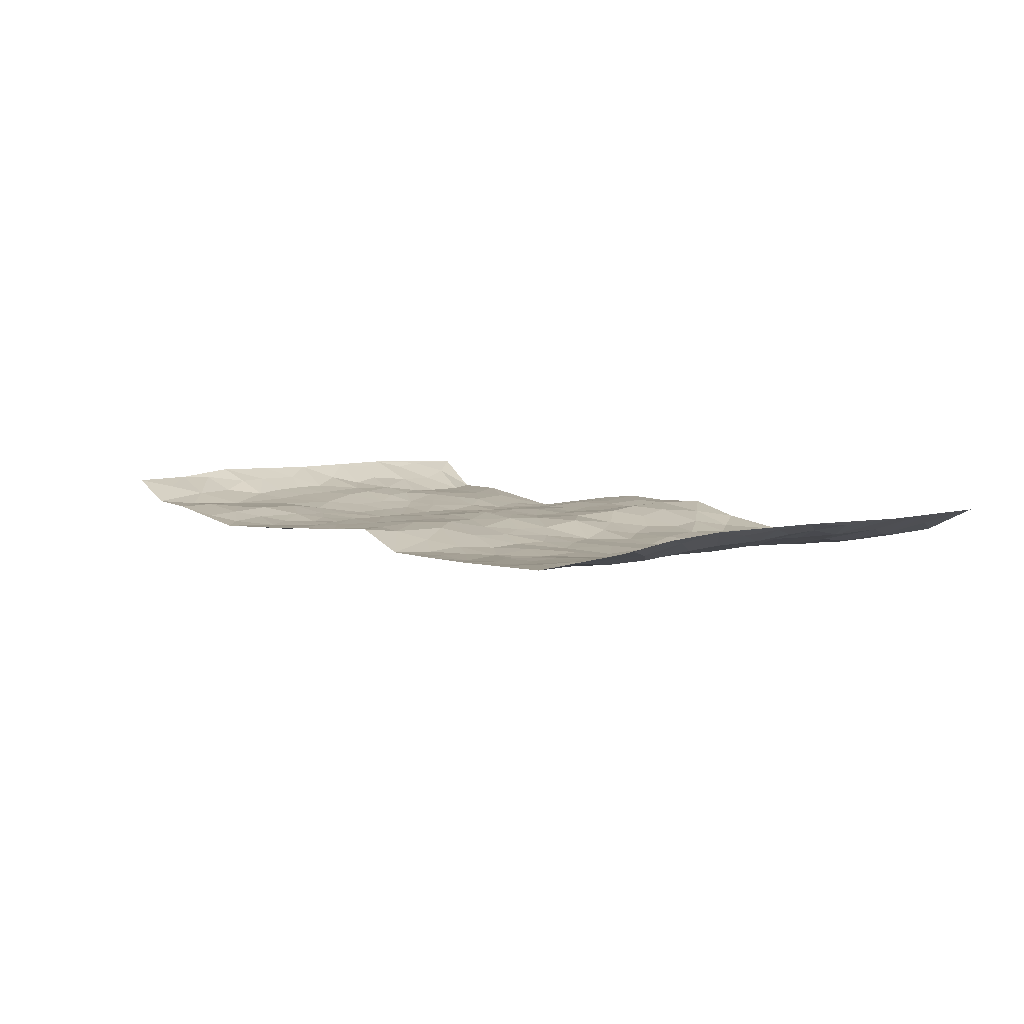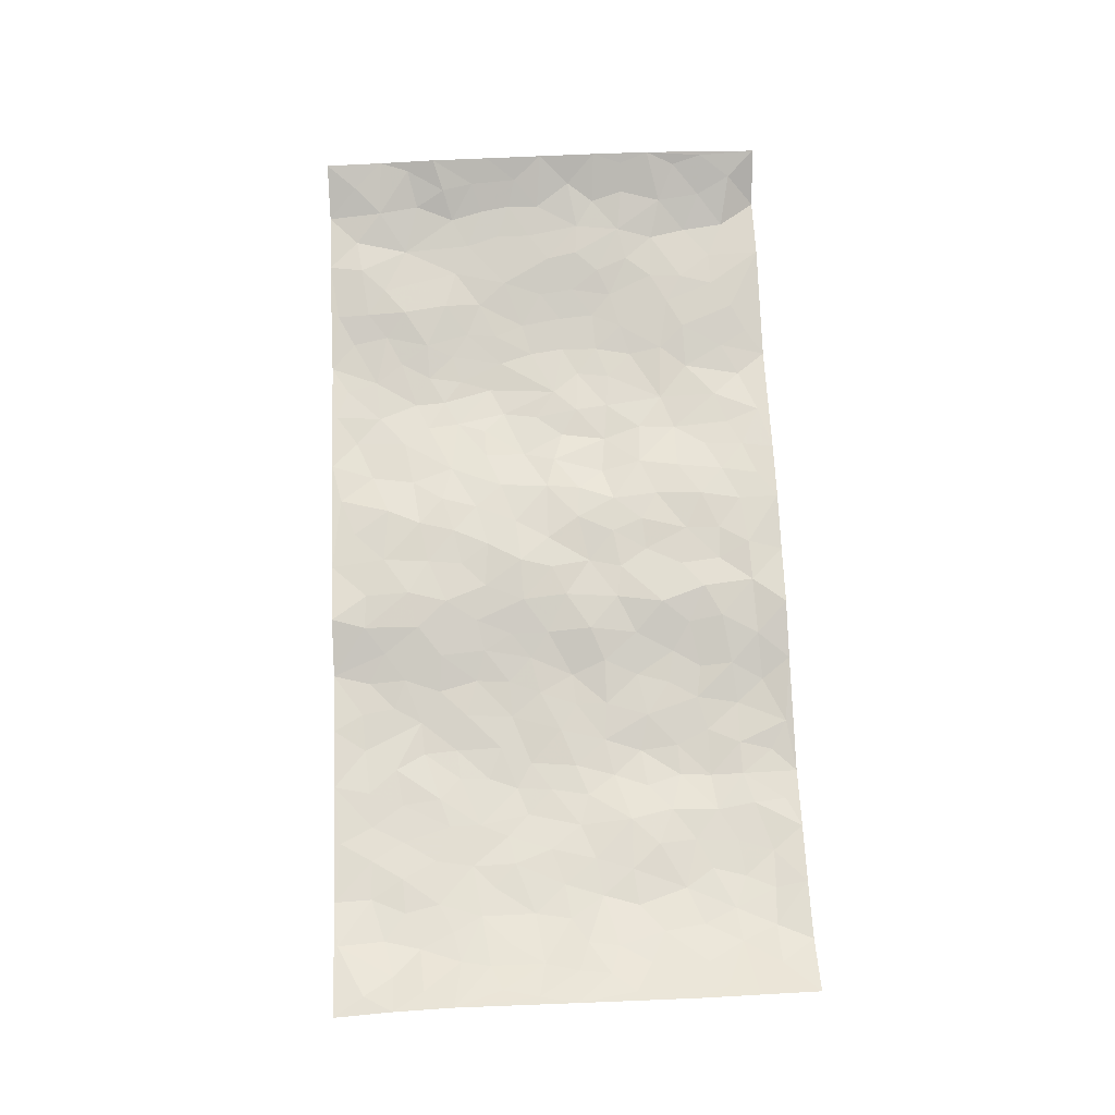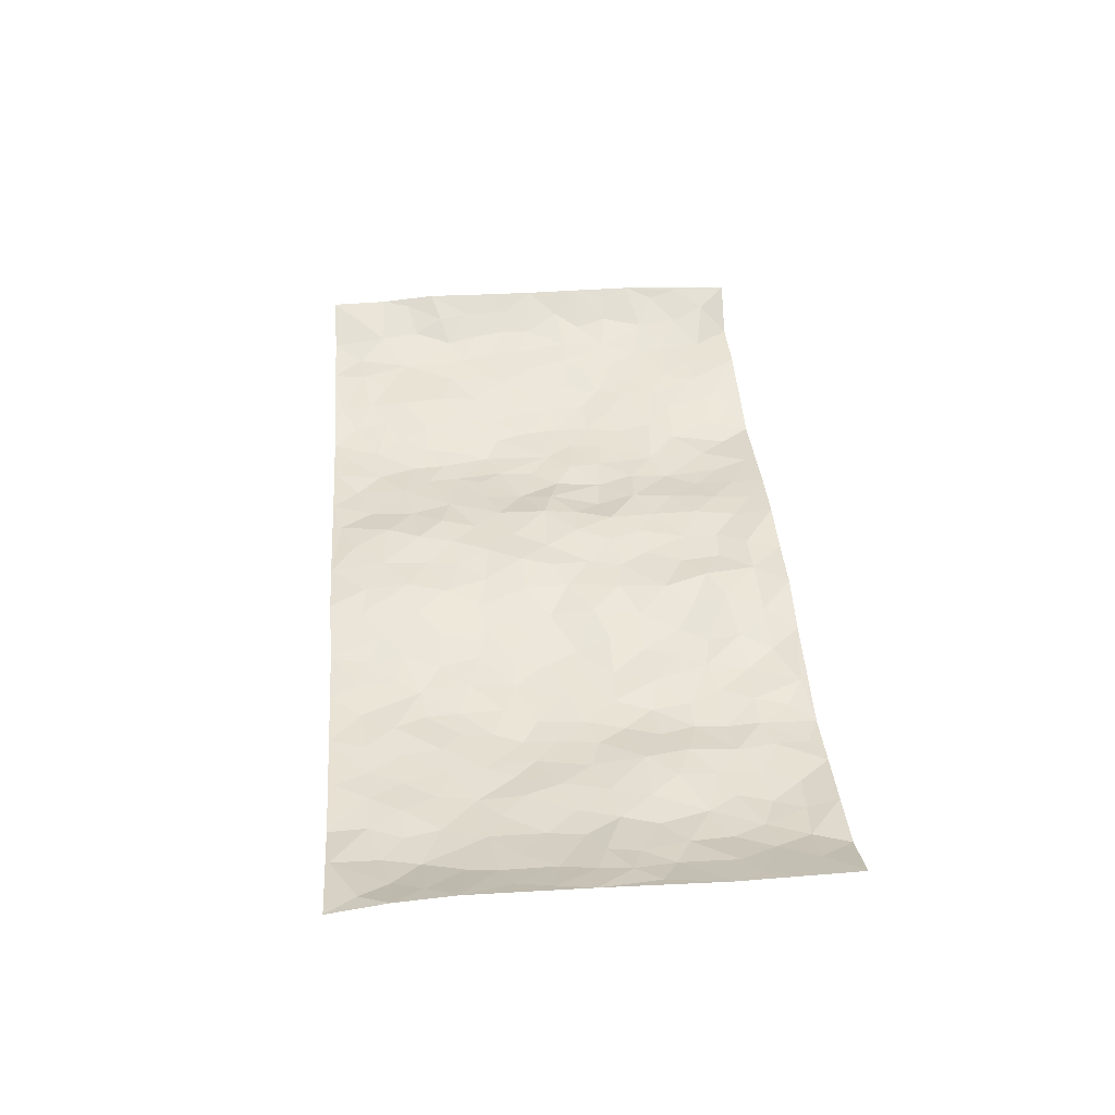
<metadata>
{"format":"obj","ext":"obj","renderer":"f3d","projection":"perspective","resolution":1024,"background":"white","views":[{"elev":5.8,"azim":52.5,"up":"+Z"},{"elev":72.0,"azim":87.6,"up":"+Z"},{"elev":41.5,"azim":85.7,"up":"+Z"}]}
</metadata>
<code>
v -0.9735 0.002078 0.05587
v -0.9681 1 0.06252
v 0.9766 0.002689 0.05091
v 0.9669 0.9987 0.07081
v -0.7973 0.393 0.008245
v -0.9711 0.5 0.06898
v -0.8579 0.3581 0.01954
v 0.001363 0.001944 0.01109
v -0.9673 0.2506 0.07407
v -0.9173 0.338 0.04672
v -0.7353 0.002331 0.003634
v -0.9733 0.1269 0.05868
v -0.7108 0.2932 -0.003331
v -0.8592 0.003354 0.008484
v -0.8414 0.2889 0.01395
v -0.4899 0.002412 -0.02427
v -0.9514 0.189 0.05696
v -0.2922 0.1674 -0.01242
v -0.7774 0.3225 0.003792
v -0.8613 0.1211 0.02305
v -0.9204 0.0647 0.0399
v -0.7967 0.0652 0.003758
v -0.6721 0.1276 0.001617
v -0.7241 0.07549 0.006974
v -0.8724 0.208 0.0258
v -0.904 0.2705 0.04519
v -0.7699 0.1777 -0.000186
v -0.6919 0.2103 -0.001065
v -0.8641 0.4885 0.02353
v -0.9694 0.3752 0.07093
v -0.7374 0.9979 -0.001527
v -0.5351 0.223 -0.0126
v 0.259 0.1576 -0.01523
v -0.9685 0.7502 0.07337
v -0.3653 0.3932 -0.03195
v -0.7838 0.752 0.00258
v -0.8018 0.83 -0.002119
v -0.5821 0.4423 -0.02539
v -0.6015 0.6058 -0.02328
v -0.4909 0.9981 -0.03113
v -0.9488 0.6875 0.06226
v -0.662 0.5624 -0.01006
v -0.39 0.7537 -0.02598
v -0.5084 0.2802 -0.02266
v -0.4585 0.2255 -0.02542
v -0.4945 0.1627 -0.02248
v -0.4482 0.6365 -0.02763
v -0.3657 0.5597 -0.02162
v 0.1655 0.4737 -0.002284
v -0.3324 0.2214 -0.01926
v -0.2084 0.6106 -0.009623
v -0.3744 0.6291 -0.02399
v -0.3006 0.05802 -0.01934
v -0.6278 0.7103 -0.0105
v -0.3935 0.1945 -0.02835
v -0.8718 0.6179 0.02494
v -0.03729 0.3485 0.01876
v 0.0583 0.3399 0.01568
v 0.2964 0.4511 -0.02371
v -0.0949 0.5514 0.0134
v -0.1653 0.5561 0.006652
v 0.09306 0.6297 0.008993
v -0.6325 0.3464 -0.0121
v -0.7479 0.5738 0.01066
v -0.9441 0.8105 0.05666
v -0.5594 0.1299 -0.01499
v -0.3668 0.01275 -0.0174
v -0.7956 0.4664 0.01122
v -0.6155 0.1728 0.001309
v -0.6142 0.01887 -0.01001
v -0.2438 0.002469 -0.008501
v -0.6147 0.08874 -0.004792
v -0.5469 0.05389 -0.02098
v -0.4307 0.0379 -0.02324
v -0.4504 0.1045 -0.02578
v -0.8892 0.6861 0.03461
v -0.9611 0.875 0.06432
v -0.7361 0.5091 0.007496
v 0.0006244 0.9973 0.0181
v -0.8029 0.6749 0.01293
v -0.5612 0.3151 -0.01913
v -0.5127 0.4611 -0.03245
v 0.007054 0.5711 0.007261
v -0.04874 0.4828 0.01206
v 0.00413 0.4201 0.02329
v -0.1242 0.1282 0.01549
v -0.5698 0.6699 -0.01941
v -0.9132 0.5625 0.04002
v -0.7326 0.6908 0.002453
v -0.4476 0.2972 -0.02978
v -0.6299 0.2682 -0.001677
v -0.5017 0.6886 -0.02777
v -0.1732 0.4851 0.007
v -0.2599 0.4362 -0.01895
v -0.6483 0.6491 -0.01404
v -0.009866 0.1171 0.01678
v -0.4144 0.5102 -0.02817
v -0.3415 0.2885 -0.02397
v -0.2402 0.5036 -0.005936
v -0.1798 0.3822 0.003192
v -0.9702 0.6251 0.07113
v -0.7049 0.6227 0.001062
v -0.8131 0.5796 0.01576
v -0.361 0.1105 -0.02332
v -0.5219 0.5332 -0.03239
v -0.6825 0.4062 -0.003382
v -0.1292 0.3244 0.009475
v -0.1492 0.2499 0.01314
v -0.5183 0.6117 -0.02959
v 0.11 0.7281 0.0158
v -0.002535 0.215 0.01693
v -0.07222 0.2735 0.01755
v 0.005681 0.2886 0.01675
v -0.4281 0.3637 -0.03758
v -0.1951 0.1844 -0.0002955
v -0.6545 0.4879 -0.01214
v -0.5561 0.3812 -0.02344
v -0.4917 0.3915 -0.03307
v -0.3058 0.5243 -0.02292
v -0.2577 0.3507 -0.01021
v -0.3535 0.4672 -0.02912
v -0.2253 0.2714 -0.002672
v -0.09008 0.4116 0.01312
v -0.5956 0.5315 -0.02409
v -0.09168 0.1985 0.01905
v -0.2116 0.09414 -0.008015
v -0.3973 0.2584 -0.02795
v -0.9234 0.4377 0.04627
v -0.8675 0.4211 0.02172
v 0.09355 0.4229 0.01586
v 0.2091 0.2379 -0.001279
v 0.08349 0.5168 0.01011
v 0.02037 0.4882 0.01617
v 0.1661 0.3929 -0.001008
v 0.7914 0.4971 0.01081
v 0.219 0.4337 -0.01383
v 0.265 0.3133 -0.02017
v 0.1619 0.5668 0.007202
v 0.1244 0.9969 0.02563
v -0.2911 0.6197 -0.02136
v 0.4235 0.8792 -0.02407
v 0.4893 0.9973 -0.03109
v -0.2145 0.7805 -0.0002698
v -0.05794 0.8636 0.01243
v -0.3205 0.3489 -0.02051
v -0.4588 0.5659 -0.03129
v -0.07318 0.05292 0.01116
v -0.1569 0.02261 8.25e-05
v 0.1248 0.002353 0.02079
v 0.01433 0.8595 0.01189
v -0.01581 0.6994 0.006231
v 0.4216 0.1963 -0.02856
v 0.3408 0.2897 -0.02217
v 0.5917 0.5261 -0.01443
v 0.5251 0.5466 -0.0225
v 0.4553 0.1351 -0.01994
v 0.5231 0.2276 -0.01838
v 0.4142 0.3615 -0.02765
v 0.02349 0.6403 0.008924
v -0.05867 0.6272 0.01237
v -0.1464 0.7293 0.00562
v -0.086 0.6928 0.009697
v -0.0596 0.7907 0.009082
v -0.1363 0.6328 0.01056
v 0.02198 0.7741 0.00925
v 0.2449 0.9975 -0.001784
v -0.01841 0.9255 0.02185
v -0.2685 0.8461 -0.01201
v -0.1997 0.8795 0.004567
v -0.3145 0.7807 -0.02302
v -0.2461 0.9978 0.006589
v -0.2278 0.6956 -0.003397
v -0.317 0.7 -0.01805
v -0.1403 0.829 0.01263
v -0.1232 0.9974 0.02078
v 0.2162 0.7456 -0.0135
v 0.1736 0.6666 -0.002596
v 0.3259 0.5948 -0.02476
v 0.2592 0.5229 -0.02394
v 0.2647 0.6654 -0.02097
v 0.4238 0.7436 -0.0283
v 0.355 0.6826 -0.02203
v 0.2844 0.7328 -0.02005
v 0.06939 0.9278 0.02197
v 0.07952 0.822 0.01971
v 0.1464 0.8566 0.01448
v 0.2501 0.8725 -0.006271
v 0.3204 0.7928 -0.02064
v 0.2318 0.5952 -0.01106
v -0.88 0.8669 0.02542
v -0.6833 0.8162 -0.001597
v -0.8671 0.7746 0.02732
v -0.8619 0.9954 -0.001539
v -0.9156 0.9399 0.04098
v -0.813 0.9196 -0.002483
v -0.7353 0.8845 -0.003076
v -0.6068 0.9294 -0.009107
v -0.6637 0.8856 -0.003818
v -0.6882 0.7454 -0.001448
v -0.5609 0.8141 -0.009825
v -0.6226 0.7809 -0.005996
v -0.5125 0.9008 -0.0222
v -0.3919 0.8778 -0.0208
v -0.5469 0.9601 -0.02061
v -0.4657 0.8158 -0.0245
v -0.4435 0.936 -0.0294
v -0.3466 0.9724 -0.01117
v -0.5126 0.7605 -0.02042
v -0.3205 0.9011 -0.01512
v -0.2593 0.9301 -0.002121
v 0.156 0.7841 0.003758
v 0.2532 0.8039 -0.01468
v 0.1892 0.9321 0.009432
v 0.3921 0.8114 -0.02562
v 0.3357 0.8801 -0.02418
v 0.3809 0.9816 -0.02008
v 0.287 0.9371 -0.01746
v 0.4407 0.9471 -0.02958
v 0.38 0.4931 -0.02673
v 0.3246 0.5286 -0.02609
v 0.484 0.6038 -0.0286
v 0.4316 0.664 -0.03296
v 0.4056 0.5876 -0.02789
v 0.3521 0.1902 -0.02724
v 0.482 0.3345 -0.02847
v 0.4596 0.5221 -0.02793
v 0.3461 0.3878 -0.02768
v -0.1244 0.9139 0.01258
v -0.1844 0.9571 0.01013
v 0.3192 0.1332 -0.0234
v 0.6126 0.01465 -0.009403
v 0.2008 0.3333 -0.00613
v 0.2703 0.3847 -0.01948
v 0.5844 0.2479 -0.01498
v 0.7328 0.9971 0.004176
v 0.9687 0.2511 0.07304
v 0.4921 0.8115 -0.03058
v 0.7184 0.4874 -0.0009593
v 0.4885 0.7462 -0.02907
v 0.9697 0.5008 0.0724
v 0.6705 0.2942 -0.0115
v 0.5099 0.4678 -0.02726
v 0.7786 0.3114 0.006407
v 0.5626 0.4156 -0.02595
v 0.4891 0.001849 -0.01411
v 0.09113 0.2523 0.0188
v 0.5051 0.077 -0.01653
v 0.1349 0.3189 0.006555
v 0.4164 0.2666 -0.02947
v 0.8731 0.2659 0.0275
v 0.6416 0.4617 -0.008389
v 0.5786 0.08222 -0.0147
v 0.4493 0.4257 -0.03266
v 0.6087 0.3718 -0.01897
v 0.2856 0.2326 -0.02063
v 0.4786 0.2715 -0.02537
v 0.2623 0.07877 -0.02024
v 0.3659 0.002143 -0.01652
v 0.2425 0.002228 -0.01793
v 0.2008 0.1148 -0.002655
v 0.06918 0.1696 0.02099
v 0.1464 0.1899 0.01351
v 0.6135 0.1477 -0.0128
v 0.7775 0.4233 0.005343
v 0.7498 0.2215 -0.0005573
v 0.6519 0.08094 -0.007379
v 0.6697 0.3847 -0.006163
v 0.719 0.3396 -0.003368
v 0.8839 0.3269 0.03362
v 0.7454 0.5675 0.002858
v 0.6932 0.1459 -0.002361
v 0.7653 0.1504 0.0008354
v 0.8392 0.3682 0.0225
v 0.936 0.3503 0.05688
v 0.884 0.4392 0.03474
v 0.583 0.3131 -0.01828
v 0.8226 0.1065 0.007973
v 0.3309 0.06339 -0.02069
v 0.4104 0.06863 -0.02328
v 0.0724 0.07768 0.01647
v 0.1444 0.07241 0.01408
v 0.9698 0.7499 0.06712
v 0.7335 0.07961 -0.00278
v 0.6565 0.216 -0.009073
v 0.9532 0.4255 0.06474
v 0.9026 0.5096 0.04529
v 0.8096 0.251 0.01034
v 0.5334 0.1484 -0.01808
v 0.7359 0.001784 -0.0039
v 0.5038 0.394 -0.03194
v 0.9366 0.06454 0.04685
v 0.9713 0.1266 0.06595
v 0.8419 0.1811 0.01246
v 0.898 0.1254 0.03122
v 0.8295 0.00973 0.01784
v 0.9319 0.1889 0.05265
v 0.6661 0.5556 -0.003813
v 0.6919 0.6327 0.0002481
v 0.5845 0.6358 -0.006298
v 0.826 0.6911 0.01539
v 0.6321 0.7709 -0.01238
v 0.9502 0.6252 0.06057
v 0.7682 0.6414 0.003382
v 0.853 0.5952 0.02871
v 0.735 0.7432 -0.006
v 0.8437 0.5307 0.02902
v 0.9109 0.5744 0.0496
v 0.8902 0.6592 0.03357
v 0.6401 0.6923 -0.002765
v 0.5652 0.7237 -0.01206
v 0.51 0.6742 -0.02411
v 0.8532 0.8518 0.01848
v 0.714 0.8705 -0.01291
v 0.8135 0.7761 0.006275
v 0.8942 0.7777 0.03643
v 0.782 0.8435 -0.000406
v 0.9656 0.8743 0.06783
v 0.6956 0.8018 -0.011
v 0.9466 0.8114 0.0585
v 0.7427 0.9309 -0.0046
v 0.8549 0.9981 0.01935
v 0.6116 0.9978 -0.0155
v 0.8213 0.9254 0.009051
v 0.902 0.9278 0.04142
v 0.6625 0.9339 -0.01577
v 0.5572 0.9009 -0.01925
v 0.4919 0.8807 -0.02543
v 0.5506 0.9689 -0.0236
v 0.5702 0.8214 -0.01675
v 0.6373 0.8601 -0.016
f 29 6 128
f 12 21 20
f 26 10 9
f 55 45 46
f 27 19 15
f 26 9 17
f 101 6 88
f 12 1 21
f 7 15 19
f 125 86 96
f 84 123 85
f 129 29 128
f 25 27 15
f 12 20 17
f 73 75 66
f 22 14 11
f 26 17 25
f 9 12 17
f 25 15 26
f 5 129 7
f 52 146 48
f 55 18 50
f 7 19 5
f 20 27 25
f 124 82 105
f 41 76 34
f 20 14 22
f 14 20 21
f 14 21 1
f 24 22 11
f 24 27 22
f 72 66 69
f 69 32 91
f 70 24 11
f 24 23 27
f 17 20 25
f 27 20 22
f 10 15 7
f 10 26 15
f 23 28 27
f 27 13 19
f 28 23 69
f 13 27 28
f 119 121 94
f 10 7 129
f 6 30 128
f 9 10 30
f 36 192 80
f 80 102 89
f 118 81 44
f 64 103 78
f 115 126 86
f 45 32 46
f 91 63 13
f 129 68 29
f 95 87 54
f 95 54 199
f 202 40 204
f 82 97 105
f 29 88 6
f 18 55 104
f 148 126 71
f 38 82 124
f 50 18 122
f 117 82 38
f 5 19 106
f 82 117 118
f 80 64 102
f 127 45 55
f 194 77 190
f 98 35 114
f 39 124 105
f 127 50 98
f 106 19 13
f 66 75 46
f 39 95 42
f 63 117 38
f 95 89 102
f 101 56 76
f 51 140 99
f 18 53 126
f 62 83 132
f 45 127 90
f 112 113 57
f 103 29 68
f 130 85 58
f 109 39 105
f 35 94 121
f 113 246 58
f 151 165 163
f 120 100 94
f 114 127 98
f 192 190 65
f 95 39 87
f 36 191 37
f 67 104 74
f 56 101 88
f 13 63 106
f 192 34 76
f 268 241 243
f 108 115 125
f 93 84 60
f 133 84 85
f 156 288 157
f 101 76 41
f 80 103 64
f 105 97 146
f 99 61 51
f 92 109 47
f 125 96 111
f 158 227 153
f 75 104 55
f 69 66 32
f 81 91 32
f 106 78 68
f 42 64 78
f 77 34 65
f 24 70 72
f 75 73 16
f 16 71 67
f 2 34 77
f 13 28 91
f 103 56 88
f 56 80 76
f 72 69 23
f 11 16 70
f 16 73 70
f 16 67 74
f 115 18 126
f 24 72 23
f 73 72 70
f 16 74 75
f 72 73 66
f 32 45 44
f 84 83 60
f 66 46 32
f 78 106 116
f 117 63 81
f 67 53 104
f 103 68 78
f 69 91 28
f 36 80 89
f 106 38 116
f 106 68 5
f 81 118 117
f 62 132 138
f 32 44 81
f 53 67 71
f 57 58 85
f 123 100 107
f 93 60 61
f 33 230 224
f 8 96 147
f 132 133 130
f 140 48 119
f 93 100 123
f 122 98 50
f 164 60 160
f 53 71 126
f 125 112 108
f 193 194 195
f 75 55 46
f 63 91 81
f 56 103 80
f 196 198 31
f 18 104 53
f 121 48 97
f 38 106 63
f 118 97 82
f 97 35 121
f 51 172 140
f 130 134 49
f 87 39 109
f 288 252 263
f 97 114 35
f 47 43 92
f 57 113 58
f 248 130 58
f 34 101 41
f 114 90 127
f 116 124 42
f 145 94 35
f 118 114 97
f 167 79 175
f 98 145 35
f 85 123 57
f 43 47 52
f 199 36 89
f 42 78 116
f 159 83 62
f 88 29 103
f 74 104 75
f 118 44 90
f 173 140 172
f 42 95 102
f 190 192 37
f 65 190 77
f 89 95 199
f 125 111 112
f 92 87 109
f 18 115 122
f 177 180 176
f 112 57 107
f 109 105 146
f 93 94 100
f 285 286 275
f 96 86 147
f 137 232 131
f 57 123 107
f 87 92 208
f 49 134 136
f 132 130 49
f 161 164 162
f 50 127 55
f 122 108 107
f 122 107 100
f 48 140 52
f 118 90 114
f 99 119 94
f 123 84 93
f 36 37 192
f 48 121 119
f 120 122 100
f 39 42 124
f 38 124 116
f 248 58 246
f 44 45 90
f 98 122 120
f 146 52 47
f 94 93 99
f 168 209 170
f 212 183 188
f 202 197 200
f 42 102 64
f 107 108 112
f 99 93 61
f 8 280 96
f 112 111 113
f 125 115 86
f 115 108 122
f 128 30 10
f 5 68 129
f 10 129 128
f 132 49 138
f 83 84 133
f 130 133 85
f 83 133 132
f 248 134 130
f 156 152 224
f 151 110 165
f 212 186 211
f 153 224 249
f 254 251 244
f 246 261 262
f 225 158 249
f 49 136 179
f 185 184 150
f 214 188 181
f 181 188 182
f 161 163 174
f 143 170 172
f 110 211 185
f 184 79 167
f 174 228 169
f 62 110 159
f 163 150 144
f 210 169 229
f 170 143 168
f 176 211 110
f 98 120 145
f 94 145 120
f 48 146 97
f 109 146 47
f 148 86 126
f 147 86 148
f 71 8 148
f 8 147 148
f 244 276 254
f 232 136 134
f 174 143 161
f 60 83 160
f 163 162 151
f 159 160 83
f 261 281 262
f 259 281 149
f 219 220 59
f 246 113 111
f 33 255 131
f 157 256 152
f 137 255 153
f 230 278 279
f 262 260 33
f 154 155 242
f 131 255 137
f 248 131 232
f 281 280 149
f 259 258 278
f 220 179 59
f 159 151 160
f 162 160 151
f 164 61 60
f 228 174 144
f 144 174 163
f 159 110 151
f 161 172 164
f 186 184 185
f 161 162 163
f 61 164 51
f 160 162 164
f 187 217 213
f 150 163 165
f 205 202 200
f 79 184 139
f 170 43 173
f 174 169 143
f 161 143 172
f 167 144 150
f 176 180 183
f 172 170 173
f 223 226 221
f 185 150 165
f 99 140 119
f 207 206 203
f 172 51 164
f 43 52 173
f 173 52 140
f 167 175 228
f 228 229 169
f 210 168 169
f 177 110 62
f 189 138 179
f 62 138 177
f 136 232 233
f 181 182 222
f 150 184 167
f 178 180 189
f 49 179 138
f 177 138 189
f 180 178 182
f 178 179 220
f 307 308 304
f 222 223 221
f 215 187 188
f 176 183 212
f 187 213 186
f 214 215 188
f 185 211 186
f 237 181 239
f 182 188 183
f 110 185 165
f 216 215 141
f 211 176 212
f 182 183 180
f 176 110 177
f 213 184 186
f 178 189 179
f 177 189 180
f 195 190 37
f 197 198 200
f 195 194 190
f 34 192 65
f 80 192 76
f 37 196 195
f 194 2 77
f 193 2 194
f 196 37 191
f 31 193 195
f 198 196 191
f 31 195 196
f 199 201 191
f 197 204 31
f 198 191 201
f 31 198 197
f 201 199 54
f 36 199 191
f 54 208 201
f 208 43 205
f 208 54 87
f 198 201 200
f 206 205 203
f 43 170 203
f 210 207 209
f 40 202 206
f 31 204 40
f 197 202 204
f 208 205 200
f 43 203 205
f 205 206 202
f 203 209 207
f 171 40 207
f 40 206 207
f 208 200 201
f 43 208 92
f 170 209 203
f 168 143 169
f 207 210 171
f 168 210 209
f 188 187 212
f 212 187 186
f 166 139 213
f 184 213 139
f 237 214 181
f 215 214 141
f 216 141 218
f 213 217 166
f 142 166 216
f 217 216 166
f 187 215 217
f 216 217 215
f 237 141 214
f 142 216 218
f 223 222 182
f 179 136 59
f 223 220 219
f 267 238 251
f 237 327 141
f 223 182 178
f 158 290 253
f 220 223 178
f 59 233 227
f 233 59 136
f 248 246 131
f 153 249 158
f 251 254 267
f 223 219 226
f 111 261 246
f 297 251 238
f 276 256 157
f 167 228 144
f 229 228 175
f 175 171 229
f 229 171 210
f 260 257 33
f 265 271 272
f 266 289 283
f 269 243 250
f 249 224 152
f 266 283 271
f 227 233 137
f 253 227 158
f 325 313 320
f 135 264 275
f 310 329 239
f 270 298 297
f 249 256 225
f 275 273 269
f 311 222 221
f 155 154 299
f 234 276 157
f 310 311 299
f 222 239 181
f 221 226 155
f 266 263 252
f 242 290 244
f 264 273 275
f 273 264 243
f 242 244 154
f 276 290 225
f 288 234 157
f 240 282 302
f 275 286 306
f 225 290 158
f 234 263 284
f 241 254 276
f 233 232 137
f 137 153 227
f 264 135 238
f 244 251 154
f 260 259 257
f 227 253 219
f 33 224 255
f 154 297 299
f 240 302 307
f 297 154 251
f 264 268 243
f 253 226 219
f 271 284 263
f 277 294 293
f 290 242 253
f 241 234 284
f 59 227 219
f 242 155 226
f 252 245 231
f 157 152 156
f 257 230 33
f 152 256 249
f 278 230 257
f 262 33 131
f 224 153 255
f 259 278 257
f 134 248 232
f 230 279 224
f 96 261 111
f 261 96 280
f 280 281 261
f 246 262 131
f 252 247 245
f 268 267 241
f 283 277 272
f 288 247 252
f 275 274 285
f 295 291 294
f 267 268 264
f 263 234 288
f 309 310 299
f 290 276 244
f 283 272 271
f 267 254 241
f 265 243 241
f 236 240 285
f 297 238 270
f 303 305 298
f 241 276 234
f 221 155 299
f 272 277 293
f 250 243 287
f 286 285 240
f 284 271 265
f 271 263 266
f 295 3 291
f 225 256 276
f 241 284 265
f 289 266 231
f 3 292 291
f 321 235 323
f 293 294 296
f 279 278 258
f 245 279 258
f 279 156 224
f 260 281 259
f 280 8 149
f 262 281 260
f 231 266 252
f 267 264 238
f 306 304 270
f 283 289 295
f 243 269 273
f 236 269 250
f 294 292 296
f 274 236 285
f 269 274 275
f 250 287 293
f 245 289 231
f 236 274 269
f 156 279 247
f 242 226 253
f 247 279 245
f 243 265 287
f 288 156 247
f 265 272 293
f 296 292 236
f 293 287 265
f 295 294 277
f 277 283 295
f 236 250 296
f 289 3 295
f 292 294 291
f 293 296 250
f 300 304 308
f 325 320 235
f 329 330 326
f 270 304 303
f 270 303 298
f 309 305 301
f 135 306 270
f 299 297 298
f 298 309 299
f 238 135 270
f 300 314 305
f 303 300 305
f 304 306 307
f 300 303 304
f 282 319 315
f 322 325 235
f 275 306 135
f 307 306 286
f 240 307 286
f 308 307 302
f 302 282 308
f 308 282 315
f 305 309 298
f 310 309 301
f 310 301 329
f 310 239 311
f 222 311 239
f 299 311 221
f 319 312 315
f 312 323 316
f 301 305 318
f 305 314 316
f 300 308 315
f 316 314 312
f 312 314 315
f 315 314 300
f 323 312 324
f 316 313 318
f 282 4 317
f 330 313 325
f 4 321 324
f 235 320 323
f 282 317 319
f 312 319 317
f 326 325 322
f 316 320 313
f 316 318 305
f 142 218 327
f 327 218 141
f 316 323 320
f 324 312 317
f 4 324 317
f 321 323 324
f 318 313 330
f 328 326 322
f 326 327 329
f 329 327 237
f 326 328 327
f 322 142 328
f 327 328 142
f 329 237 239
f 301 318 330
f 326 330 325
f 330 329 301

</code>
